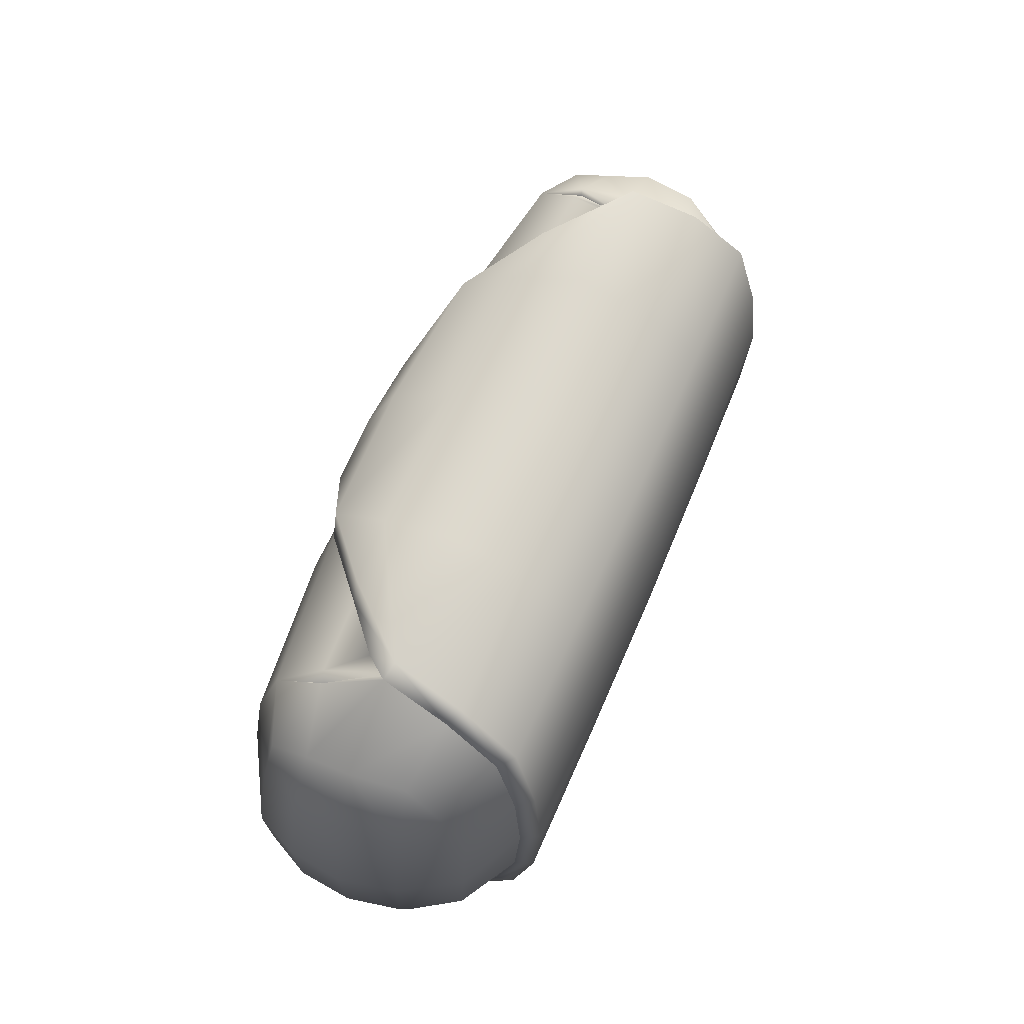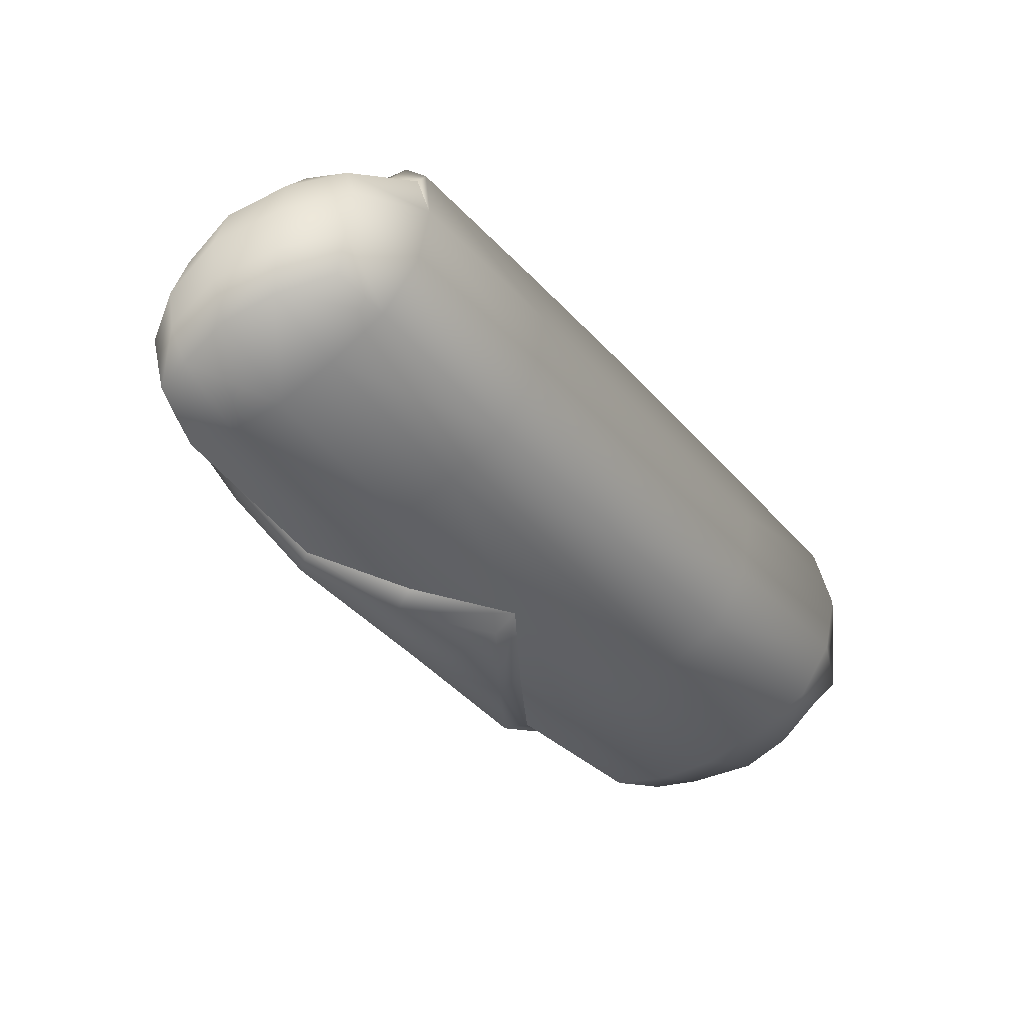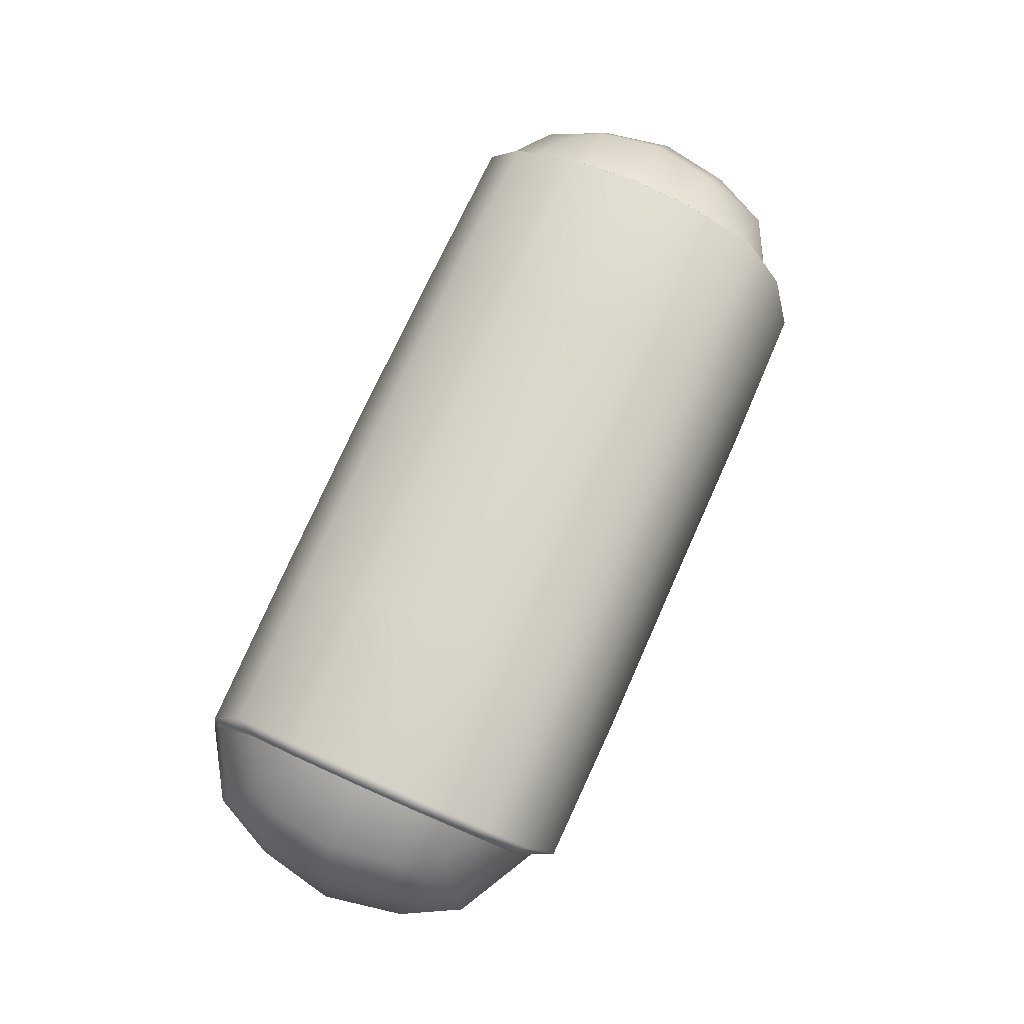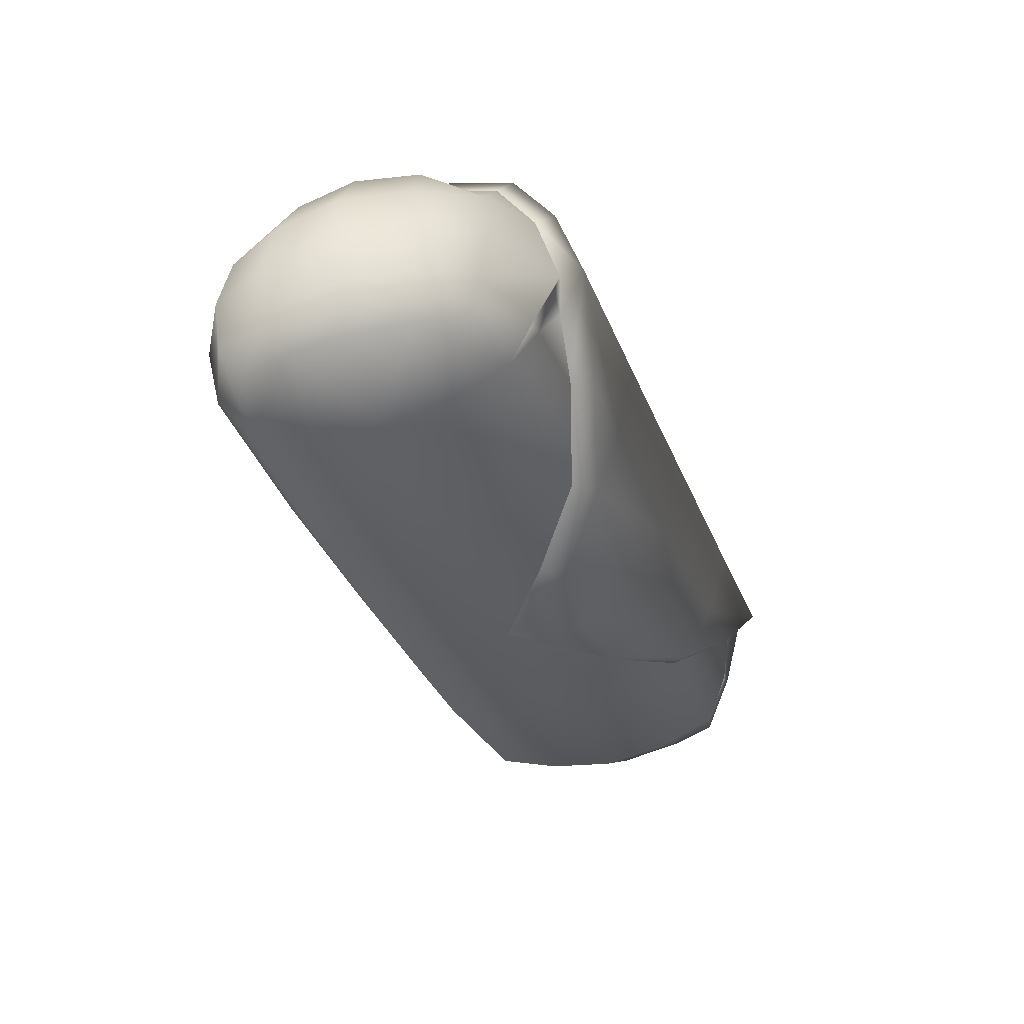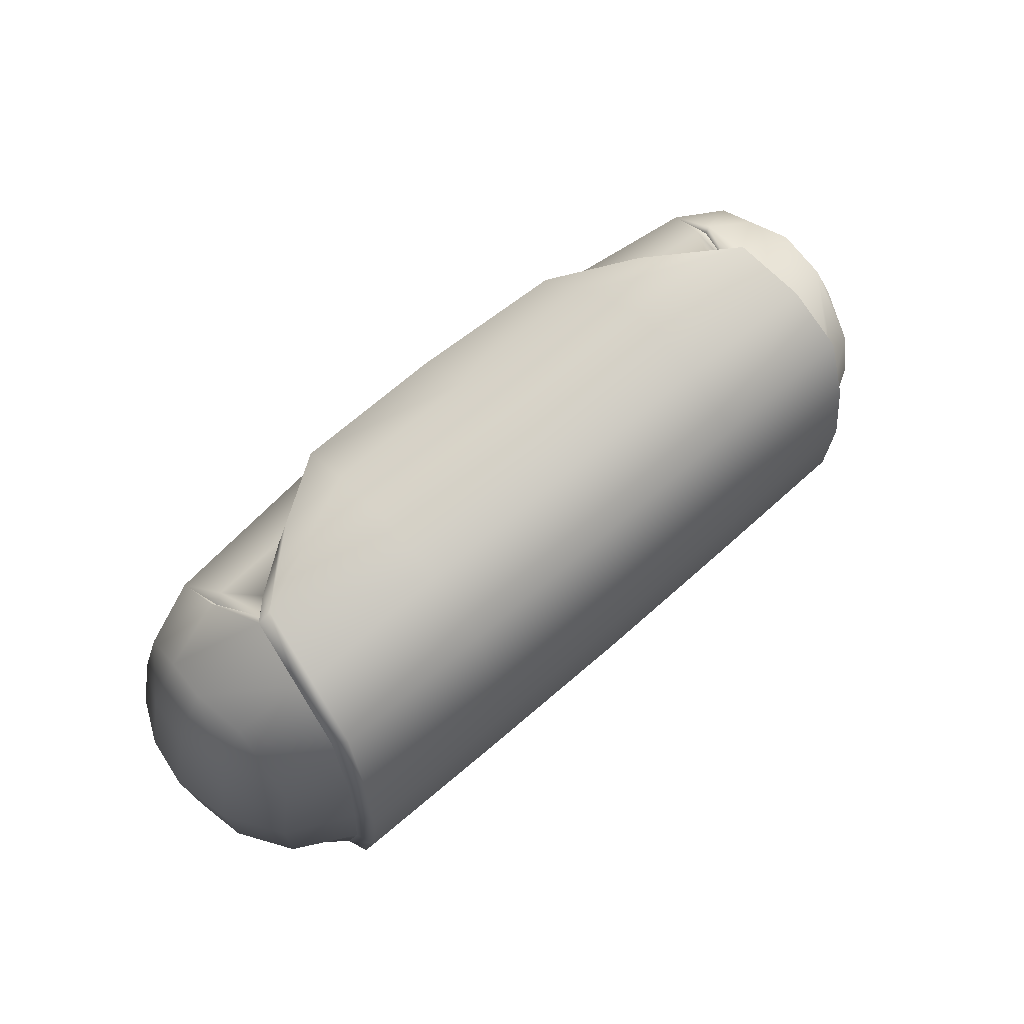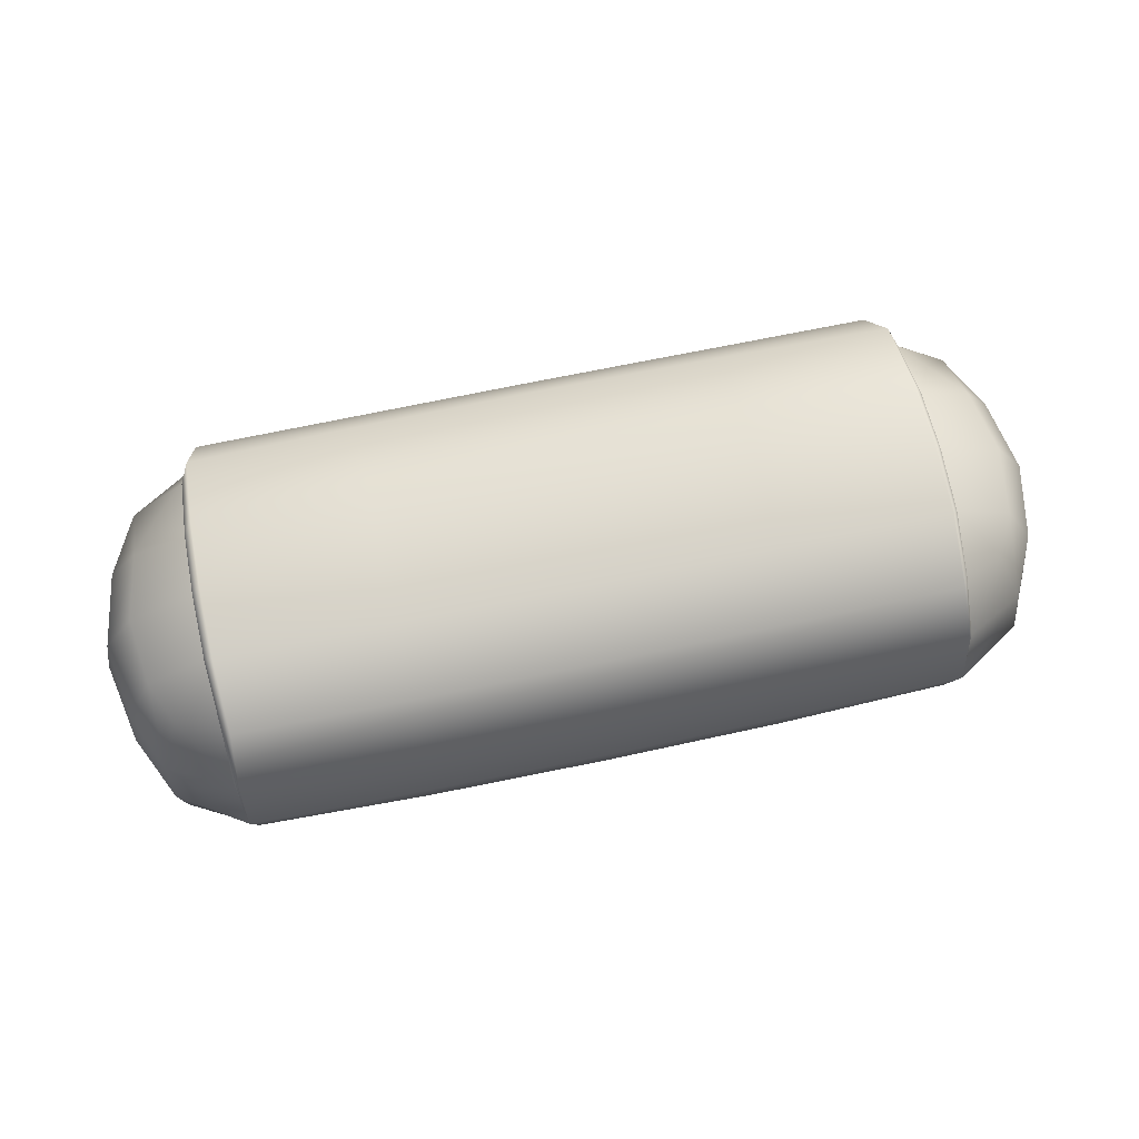
<metadata>
{"format":"obj","ext":"obj","renderer":"f3d","projection":"perspective","resolution":1024,"background":"white","views":[{"elev":54.1,"azim":111.7,"up":"+Z"},{"elev":-47.2,"azim":130.4,"up":"+Y"},{"elev":74.5,"azim":-65.6,"up":"+Y"},{"elev":-35.7,"azim":-69.5,"up":"+Y"},{"elev":57.4,"azim":136.8,"up":"+Z"},{"elev":68.4,"azim":168.3,"up":"+Y"}]}
</metadata>
<code>
g default
v 0.965 -0.1881 -0.2408
v 0.9873 -0.1779 0.2596
v 0.9589 0.2033 -0.2163
v 0.9292 0.2164 0.2305
v 0.4923 -0.2845 -0.2746
v 0.4954 -0.2651 0.3006
v 0.4939 -0.3457 0.01513
v 0.1064 -0.2864 -0.2747
v 0.8625 -0.2243 0.2937
v 0.8594 -0.2435 -0.273
v 0.4917 0.000657 -0.396
v 1.038 -0.2066 0.009519
v 1.007 0.005466 0.2981
v 1.012 0.2462 0.000448
v 1.004 -0.000126 -0.3038
v 0.8678 0.2646 0.2666
v 0.8646 0.2567 -0.2624
v 1.104 -0.000525 0.00496
v 0.8738 0.3178 -0.000248
v 0.108 -0.348 0.01719
v 0.8609 -0.3039 0.01247
v 0.8324 0.007431 0.3923
v 0.1058 0.001092 -0.3969
v 0.864 0.000567 -0.3919
v 0.8482 0.2986 0.2955
v 0.854 0.3571 -0.000941
v 0.4957 0.3029 0.3015
v 0.494 0.3627 0.000714
v 0.8447 0.2895 -0.2925
v 0.4924 0.2937 -0.2953
v 0.1082 0.3659 0.002666
v 0.1065 0.2962 -0.2956
v 0.1098 0.3054 0.3057
v 0.1083 -0.3756 0.07425
v 0.1097 -0.2928 0.3288
v 0.4676 -0.2693 0.348
v 0.1105 0.0086 0.446
v 0.4963 0.008302 0.4449
v 0.8129 0.02611 0.4386
v 0.7804 -0.04673 0.3741
v 0.7961 0.01223 0.3653
v 0.9957 0.2327 -0.1357
v 0.8714 0.3047 -0.1356
v 0.8516 0.3408 -0.151
v 0.4932 0.3457 -0.1515
v 0.1073 0.3485 -0.1507
v 0.1072 -0.3289 -0.1311
v 0.493 -0.3268 -0.1321
v 0.8601 -0.2855 -0.1326
v 1.017 -0.2012 -0.1157
v 1.07 -0.003971 -0.1648
v 0.4947 -0.3209 0.1615
v 0.8617 -0.2796 0.1567
v 1.013 -0.1956 0.159
v 1.072 0.00296 0.1758
v 0.9869 0.2426 0.1395
v 0.8729 0.3059 0.1328
v 0.8532 0.3426 0.147
v 0.4949 0.3476 0.1508
v 0.109 0.3504 0.1539
v 0.1103 0.174 0.3944
v 0.4961 0.1726 0.3917
v 0.8371 0.1794 0.3855
v 0.8567 0.153 0.3479
v 0.9927 0.1213 0.2828
v 1.054 0.1233 0.1575
v 1.083 0.1237 0.002552
v 1.057 0.1149 -0.1504
v 1 0.1069 -0.2758
v 0.866 0.1563 -0.3516
v 0.8632 -0.12 0.3464
v 0.9941 -0.09616 0.2791
v 1.055 -0.1063 0.1675
v 1.084 -0.1141 0.007382
v 1.057 -0.1172 -0.1519
v 0.9973 -0.1243 -0.2879
v 0.8575 -0.1388 -0.3591
v 0.4919 -0.1592 -0.362
v 0.106 -0.16 -0.3625
v 0.1101 -0.1575 0.3944
v 0.482 -0.1459 0.4034
v 0.8527 -0.1176 0.3329
v 0.832 -0.1279 0.3454
v 0.6665 -0.1346 0.357
v 0.6403 -0.137 0.4002
v 0.3017 -0.322 0.1625
v 0.288 -0.353 0.2129
v 0.109 -0.3647 0.2033
v 0.8558 0.1727 -0.3666
v 0.4919 0.1749 -0.3701
v 0.1061 0.1763 -0.3707
v -0.7516 -0.1874 -0.2314
v -0.7685 -0.1772 0.2692
v -0.745 0.2039 -0.207
v -0.7104 0.217 0.2395
v -0.2794 -0.2842 -0.2704
v -0.2763 -0.2648 0.3048
v -0.2779 -0.3454 0.01937
v -0.6433 -0.2237 0.3019
v -0.6465 -0.2429 -0.2647
v -0.28 0.000955 -0.3917
v -0.8217 -0.2059 0.01973
v -0.7878 0.006161 0.3079
v -0.7957 0.2469 0.01037
v -0.7911 0.000568 -0.294
v -0.6486 0.2652 0.2749
v -0.6512 0.2573 -0.2541
v -0.8883 0.000245 0.0159
v -0.6574 0.3184 0.008158
v -0.6449 -0.3034 0.02074
v -0.612 0.007989 0.4002
v -0.6522 0.001154 -0.3836
v -0.6286 0.2992 0.3036
v -0.6376 0.3577 0.007249
v -0.2761 0.3032 0.3058
v -0.2777 0.363 0.004951
v -0.6316 0.2901 -0.2844
v -0.2793 0.294 -0.2911
v -0.2479 -0.2691 0.3519
v -0.2754 0.008601 0.4491
v -0.592 0.02665 0.4463
v -0.5602 -0.04621 0.3815
v -0.576 0.01276 0.3729
v -0.7809 0.2334 -0.126
v -0.6566 0.3053 -0.1272
v -0.6369 0.3414 -0.1428
v -0.2785 0.346 -0.1473
v -0.2787 -0.3265 -0.1279
v -0.6457 -0.2849 -0.1244
v -0.8028 -0.2005 -0.1057
v -0.8559 -0.003225 -0.1542
v -0.2771 -0.3206 0.1657
v -0.6441 -0.279 0.165
v -0.795 -0.1949 0.1689
v -0.854 0.003705 0.1864
v -0.7691 0.2432 0.1492
v -0.6551 0.3065 0.1412
v -0.6352 0.3432 0.1551
v -0.2769 0.3479 0.1551
v -0.2756 0.1729 0.396
v -0.6167 0.1799 0.3935
v -0.6366 0.1536 0.3561
v -0.7734 0.122 0.2925
v -0.836 0.124 0.1679
v -0.8664 0.1244 0.01325
v -0.8428 0.1156 -0.14
v -0.7868 0.1076 -0.266
v -0.6537 0.1569 -0.3432
v -0.6434 -0.1194 0.3547
v -0.775 -0.09548 0.2888
v -0.8375 -0.1055 0.1779
v -0.868 -0.1133 0.0181
v -0.8424 -0.1165 -0.1414
v -0.7845 -0.1236 -0.2781
v -0.6455 -0.1382 -0.3508
v -0.2799 -0.1589 -0.3577
v -0.2616 -0.1456 0.4075
v -0.6331 -0.117 0.3411
v -0.6123 -0.1273 0.3533
v -0.4466 -0.1341 0.3631
v -0.4199 -0.1366 0.4061
v -0.08414 -0.3218 0.1646
v -0.06983 -0.3528 0.2148
v -0.6436 0.1733 -0.3584
v -0.2798 0.1752 -0.3658
g FoodShortLUpperLeg
f 1 76 75 50
f 12 74 73 54
f 18 67 66 55
f 15 69 68 51
f 3 17 43 42
f 14 19 57 56
f 26 28 59 58
f 29 30 45 44
f 30 32 46 45
f 28 31 60 59
f 87 36 35 88
f 8 5 48 47
f 5 10 49 48
f 7 21 53 52
f 21 12 54 53
f 10 1 50 49
f 36 81 80 35
f 38 62 61 37
f 2 72 71 9
f 39 38 81 85
f 39 63 62 38
f 13 65 64 22
f 8 79 78 5
f 23 91 90 11
f 5 78 77 10
f 10 77 76 1
f 24 70 69 15
f 11 90 89 24
f 41 22 40
f 52 6 86
f 19 26 58 57
f 17 29 44 43
f 6 36 87 86
f 39 85 84 40
f 64 63 39 22
f 24 89 70
f 83 40 84
f 71 22 41 82
f 41 40 83
f 22 39 40
f 42 43 19 14
f 44 26 19 43
f 45 28 26 44
f 46 31 28 45
f 48 7 20 47
f 49 21 7 48
f 50 12 21 49
f 75 74 12 50
f 68 67 18 51
f 52 53 9 6
f 54 2 9 53
f 73 72 2 54
f 66 65 13 55
f 57 16 4 56
f 58 25 16 57
f 59 27 25 58
f 60 33 27 59
f 62 27 33 61
f 63 25 27 62
f 16 25 63 64
f 65 4 16 64
f 56 4 65 66
f 67 14 56 66
f 42 14 67 68
f 69 3 42 68
f 70 17 3 69
f 72 13 22 71
f 55 13 72 73
f 74 18 55 73
f 51 18 74 75
f 76 15 51 75
f 77 24 15 76
f 78 11 24 77
f 79 23 11 78
f 81 38 37 80
f 9 71 82
f 9 82 83
f 9 83 84 6
f 85 36 6 84
f 81 36 85
f 20 7 52 86
f 87 34 20 86
f 34 87 88
f 89 29 17 70
f 90 30 29 89
f 91 32 30 90
f 82 41 83
f 92 130 153 154
f 102 134 151 152
f 108 135 144 145
f 105 131 146 147
f 94 124 125 107
f 104 136 137 109
f 114 138 139 116
f 117 126 127 118
f 118 127 46 32
f 116 139 60 31
f 163 88 35 119
f 8 47 128 96
f 96 128 129 100
f 98 132 133 110
f 110 133 134 102
f 100 129 130 92
f 119 35 80 157
f 120 37 61 140
f 93 99 149 150
f 121 161 157 120
f 121 120 140 141
f 103 111 142 143
f 8 96 156 79
f 23 101 165 91
f 96 100 155 156
f 100 92 154 155
f 112 105 147 148
f 101 112 164 165
f 123 122 111
f 132 162 97
f 109 137 138 114
f 107 125 126 117
f 97 162 163 119
f 121 122 160 161
f 142 111 121 141
f 112 148 164
f 159 160 122
f 149 158 123 111
f 123 159 122
f 111 122 121
f 124 104 109 125
f 126 125 109 114
f 127 126 114 116
f 46 127 116 31
f 128 47 20 98
f 129 128 98 110
f 130 129 110 102
f 153 130 102 152
f 146 131 108 145
f 132 97 99 133
f 134 133 99 93
f 151 134 93 150
f 144 135 103 143
f 137 136 95 106
f 138 137 106 113
f 139 138 113 115
f 60 139 115 33
f 140 61 33 115
f 141 140 115 113
f 106 142 141 113
f 143 142 106 95
f 136 144 143 95
f 145 144 136 104
f 124 146 145 104
f 147 146 124 94
f 148 147 94 107
f 150 149 111 103
f 135 151 150 103
f 152 151 135 108
f 131 153 152 108
f 154 153 131 105
f 155 154 105 112
f 156 155 112 101
f 79 156 101 23
f 157 80 37 120
f 99 158 149
f 99 159 158
f 99 97 160 159
f 161 160 97 119
f 157 161 119
f 20 162 132 98
f 163 162 20 34
f 34 88 163
f 164 148 107 117
f 165 164 117 118
f 91 165 118 32
f 158 159 123

</code>
